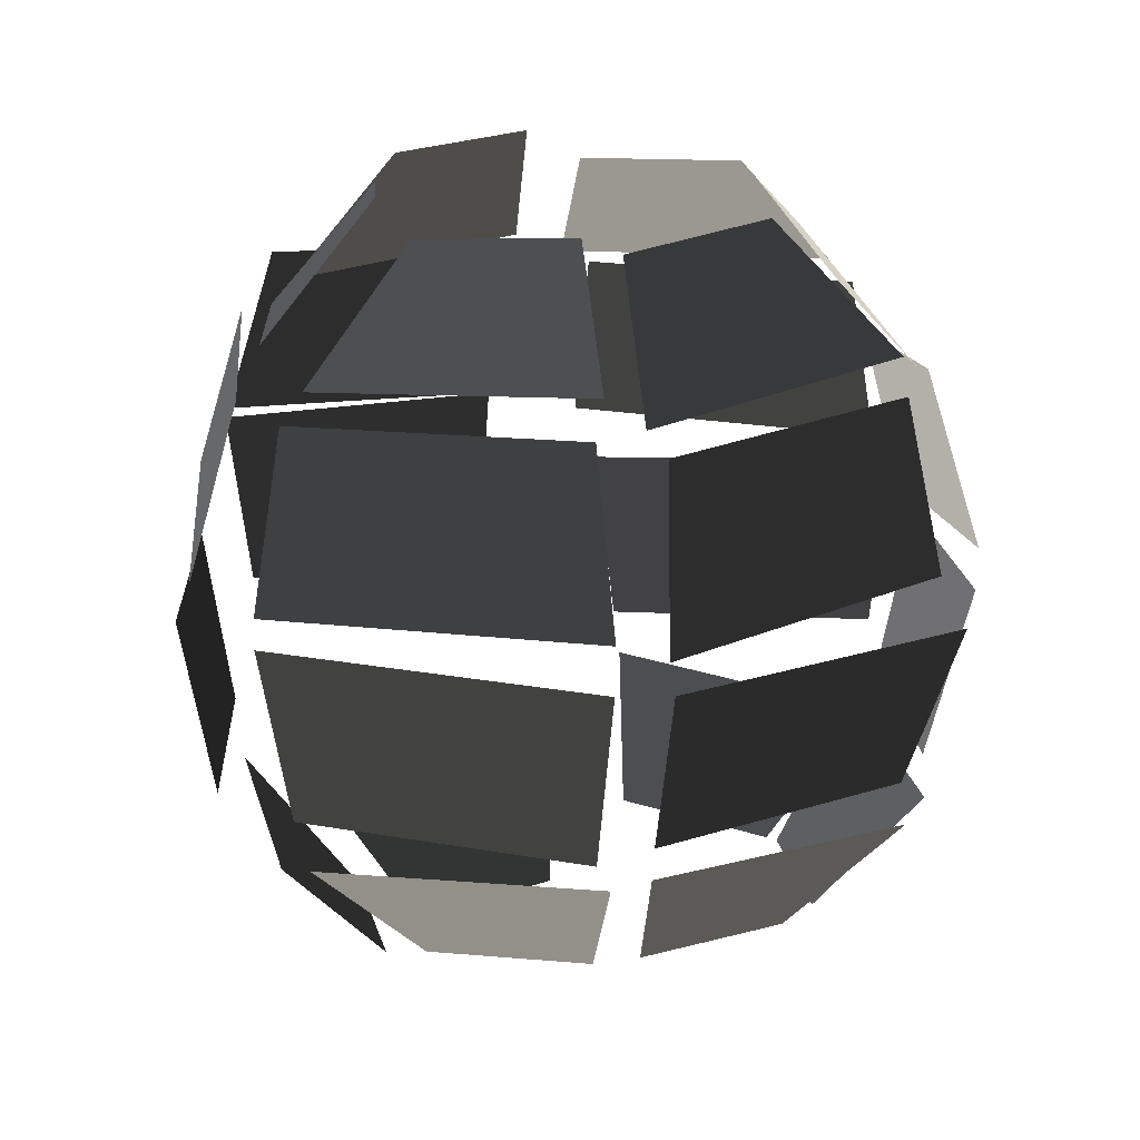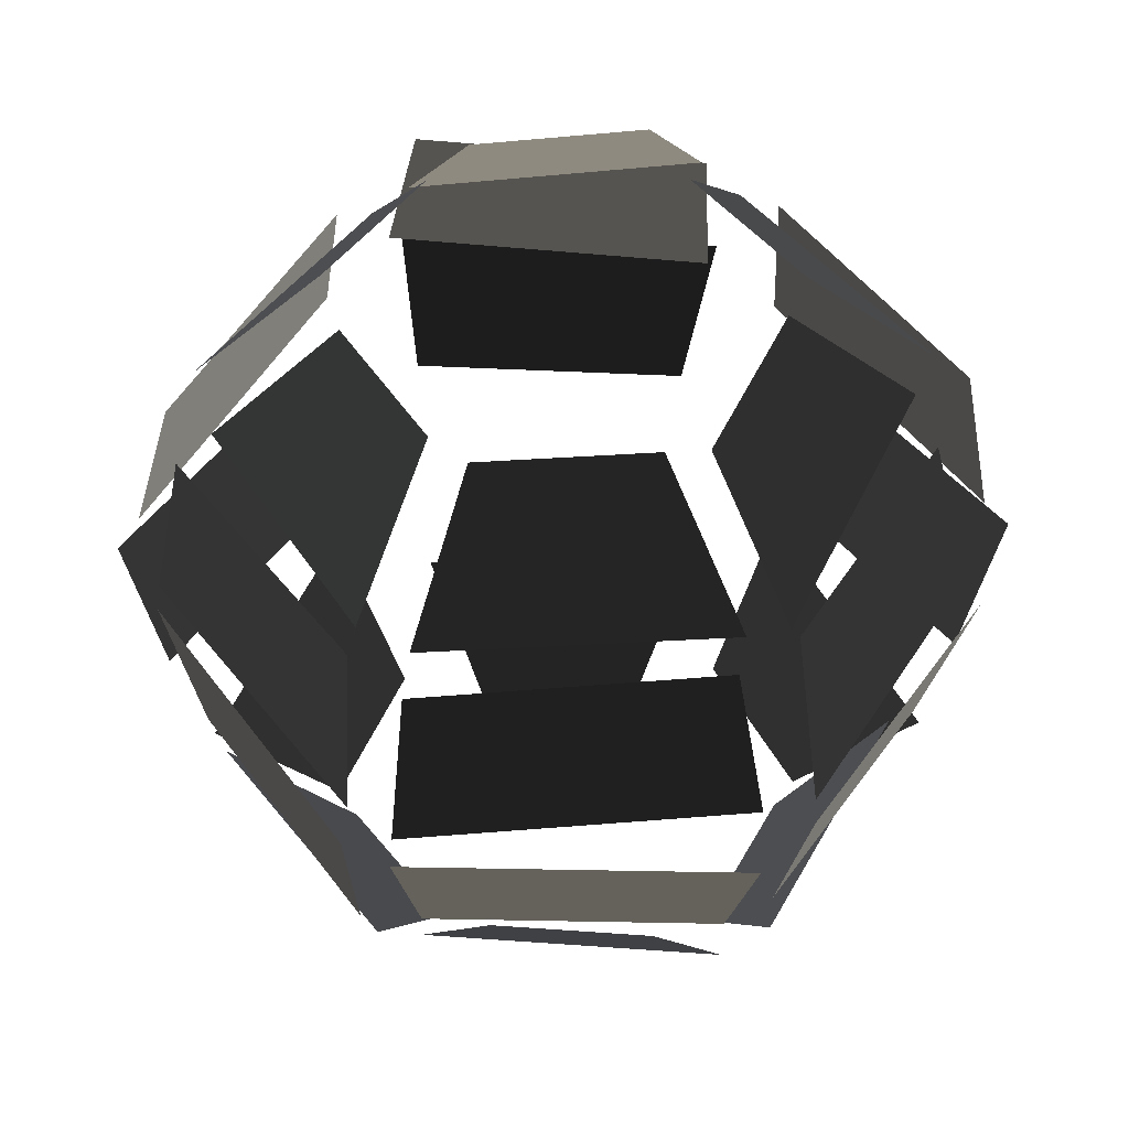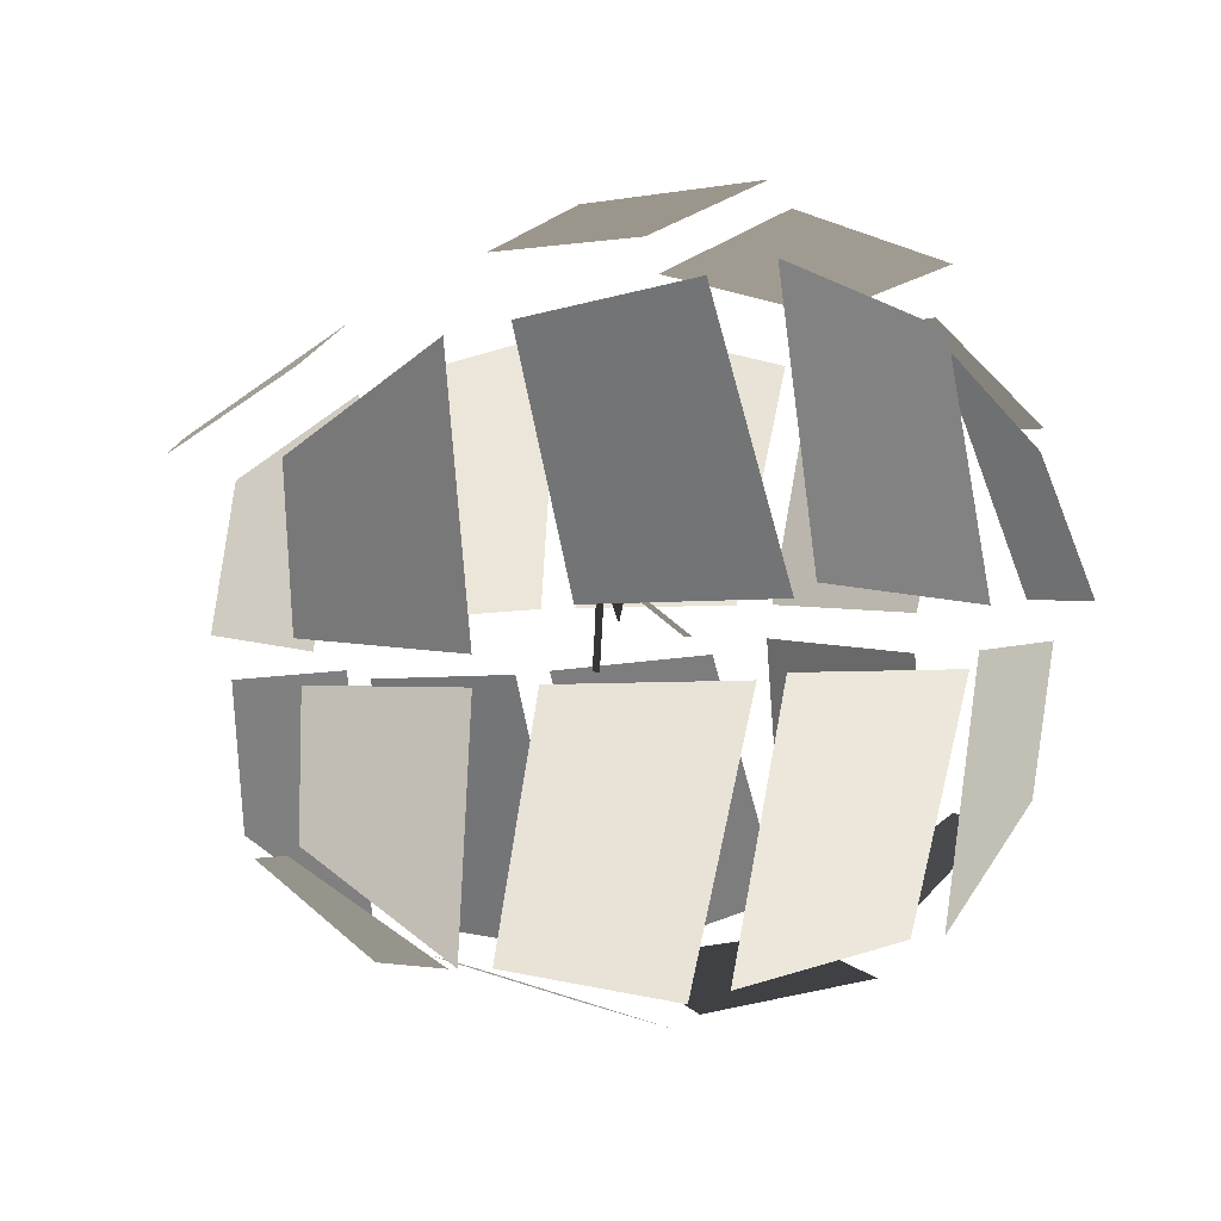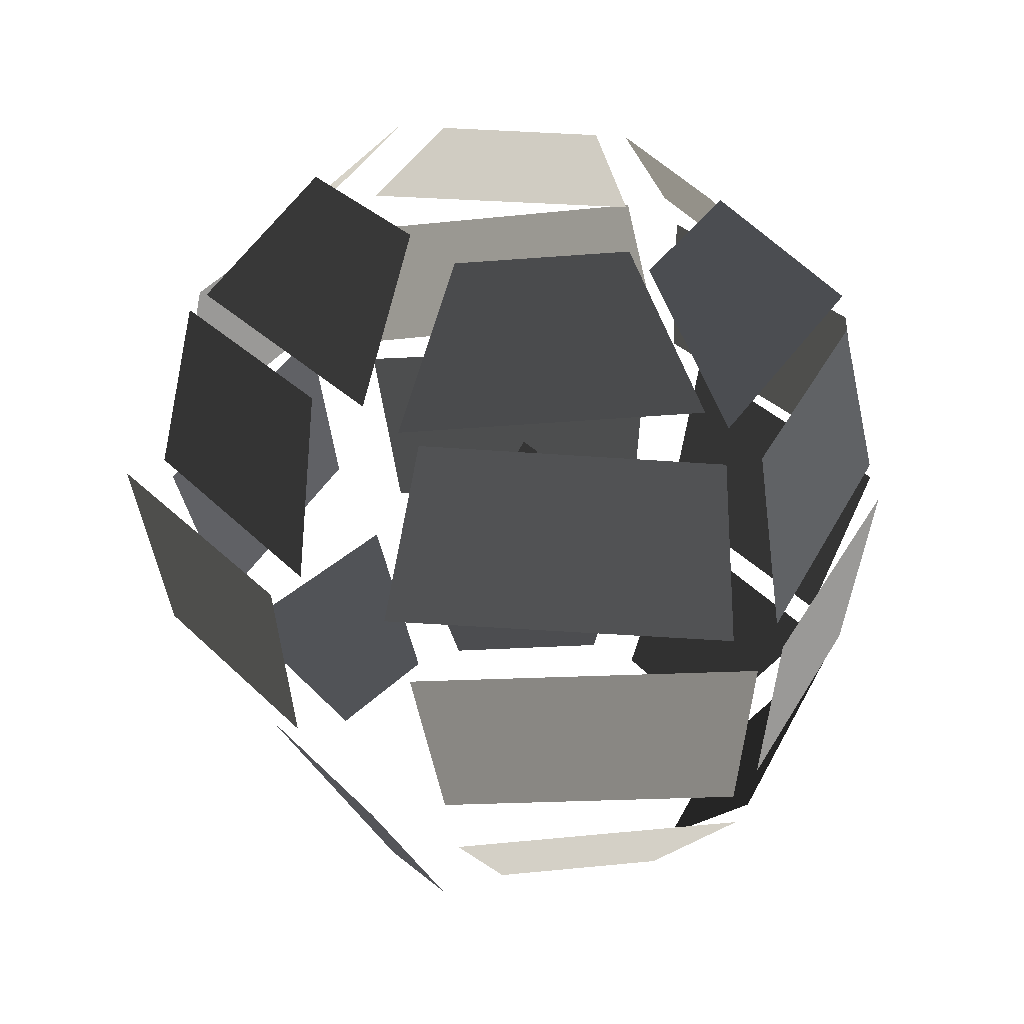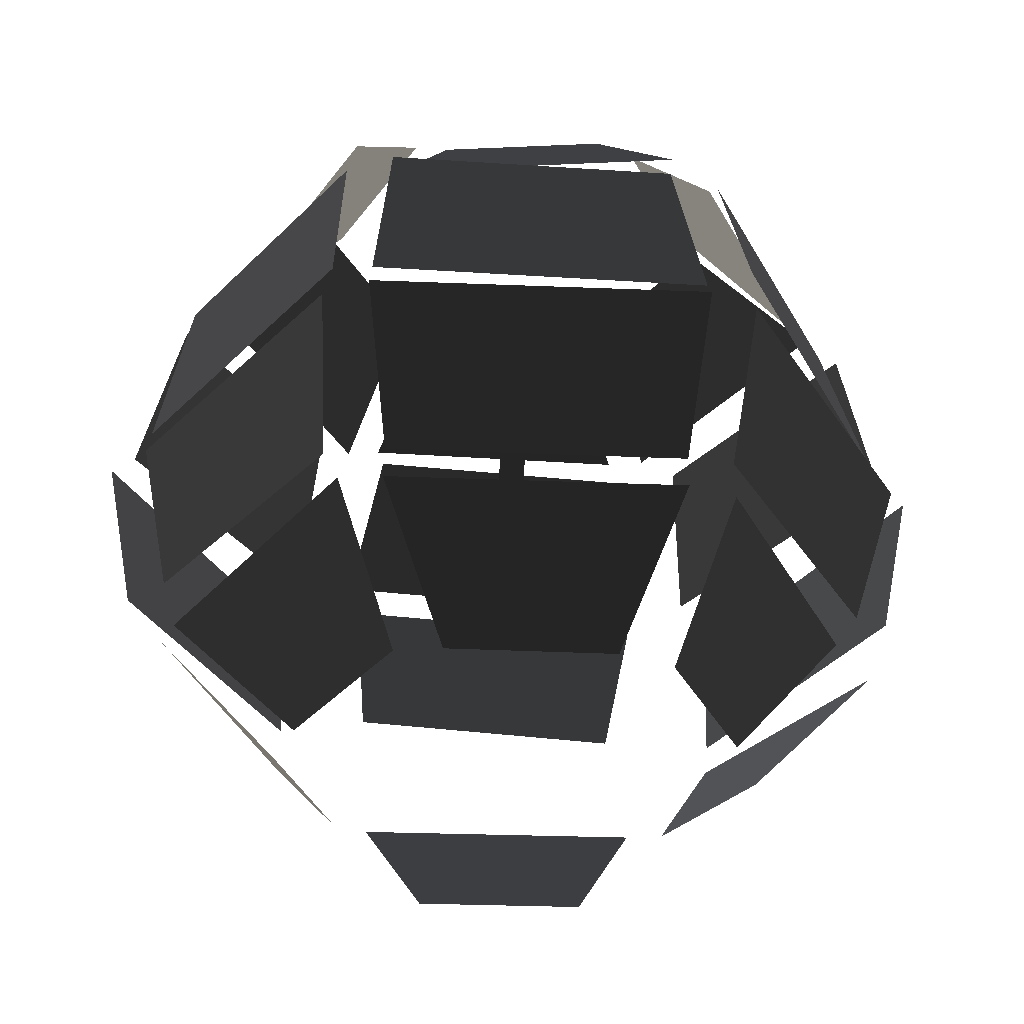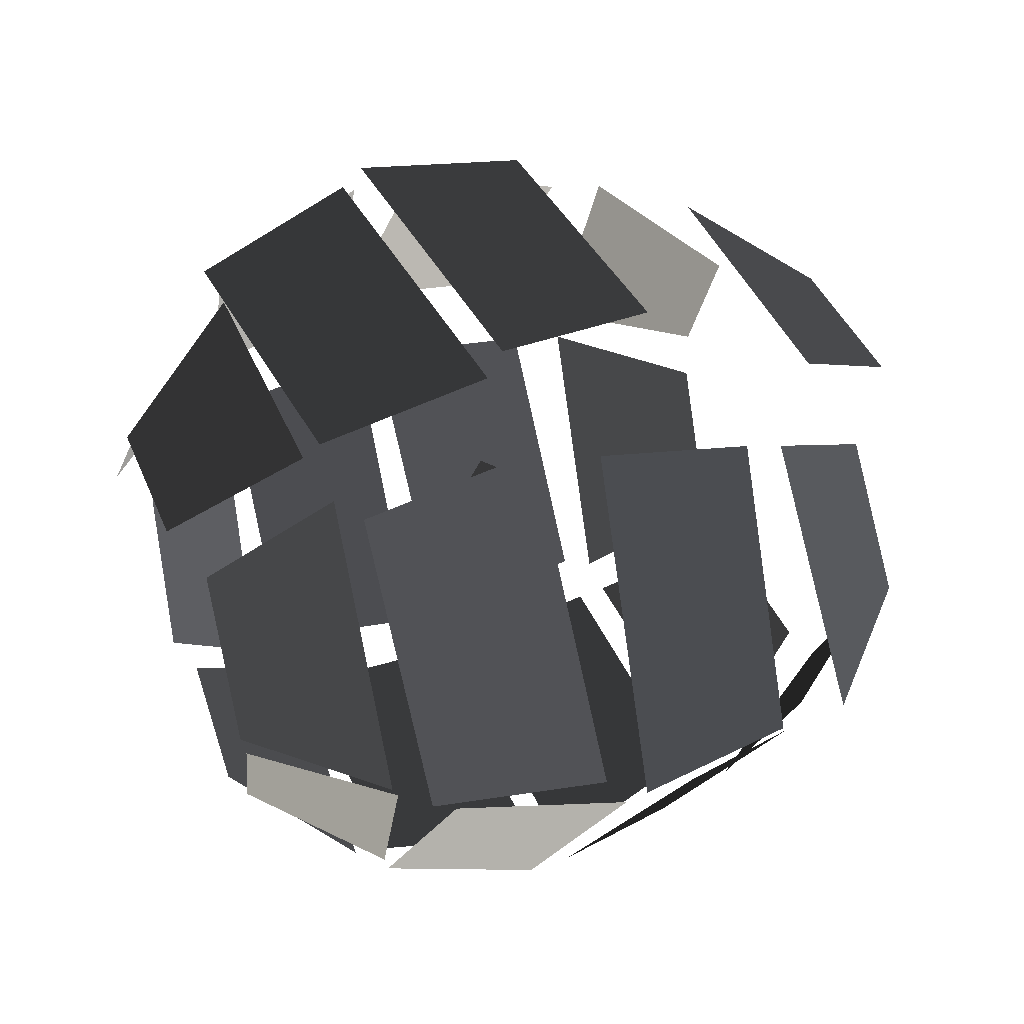
<metadata>
{"format":"obj","ext":"obj","renderer":"f3d","projection":"perspective","resolution":1024,"background":"white","views":[{"elev":17.4,"azim":142.6,"up":"+Y"},{"elev":48.9,"azim":178.4,"up":"+Y"},{"elev":-0.8,"azim":75.3,"up":"+Z"},{"elev":29.5,"azim":57.0,"up":"+Y"},{"elev":-34.9,"azim":175.6,"up":"+Y"},{"elev":41.8,"azim":-112.4,"up":"+Z"}]}
</metadata>
<code>
v -0.0565 0.0694 -0.094
v -0.0965 0.077 -0.0176
v -0.036 0.1081 -0.0664
v -0.059 0.1124 -0.0223
v -0.0738 -0.1007 -0.017
v -0.0506 -0.0965 0.027
v -0.1107 -0.0648 -0.0218
v -0.0705 -0.0574 0.0545
v -0.1202 -0.0383 -0.012
v -0.0722 -0.0449 0.0598
v -0.1312 0.0121 -0.0081
v -0.0758 0.0046 0.0748
v -0.1231 0.0214 -0.0079
v -0.068 0.0224 0.0756
v -0.1133 0.0722 -0.007
v -0.0656 0.0731 0.0653
v -0.1029 0.0808 -0.0069
v -0.054 0.0781 0.0646
v -0.0642 0.115 -0.0099
v -0.036 0.1134 0.0314
v -0.0645 0.0203 -0.1128
v -0.1165 0.0114 -0.0279
v -0.0586 0.069 -0.0963
v -0.1037 0.0613 -0.0227
v -0.0574 -0.0425 -0.1014
v -0.1065 -0.0477 -0.0302
v -0.0654 0.0077 -0.1114
v -0.122 0.0016 -0.0291
v -0.0245 -0.1196 0.032
v 0.0255 -0.1195 0.0336
v -0.0438 -0.0802 0.0595
v 0.0428 -0.0801 0.0623
v -0.0415 -0.0253 0.0935
v 0.0449 -0.0195 0.0949
v -0.0516 0.0249 0.1013
v 0.0481 0.0315 0.103
v -0.0479 0.028 0.0898
v 0.0516 0.0366 0.095
v -0.0449 0.0785 0.0788
v 0.0412 0.0859 0.0833
v -0.043 0.0831 0.0737
v 0.0434 0.0801 0.0684
v -0.0252 0.1212 0.0436
v 0.0247 0.1195 0.0405
v -0.0419 -0.095 -0.0736
v -0.0665 -0.0955 -0.03
v -0.0573 -0.0553 -0.1029
v -0.1 -0.0561 -0.0275
v 0.0421 0.0676 -0.0977
v -0.0441 0.0754 -0.1013
v 0.0259 0.1063 -0.0674
v -0.0239 0.1108 -0.0694
v 0.0518 -0.0982 0.0271
v 0.0723 -0.0984 -0.0185
v 0.0729 -0.0613 0.0566
v 0.1086 -0.0616 -0.0224
v 0.0727 -0.0439 0.061
v 0.121 -0.0398 -0.0108
v 0.075 0.0062 0.0735
v 0.1308 0.011 -0.0093
v 0.071 0.0265 0.0791
v 0.1241 0.0189 -0.0053
v 0.0645 0.0752 0.0627
v 0.1105 0.0686 -0.0104
v 0.0542 0.075 0.0632
v 0.1019 0.0818 -0.0088
v 0.0367 0.1133 0.0331
v 0.0642 0.1172 -0.0084
v 0.0491 0.012 -0.1166
v -0.0508 0.0148 -0.1124
v 0.0441 0.063 -0.1091
v -0.0424 0.0654 -0.1055
v 0.0433 -0.0447 -0.1041
v -0.0432 -0.0459 -0.1075
v 0.0499 0.0041 -0.1199
v -0.05 0.0028 -0.1238
v 0.0663 -0.0955 -0.0301
v 0.0385 -0.0918 -0.0715
v 0.1044 -0.0606 -0.0303
v 0.0564 -0.0541 -0.1021
v 0.1086 -0.0452 -0.0296
v 0.0609 -0.046 -0.1018
v 0.1184 0.0057 -0.0286
v 0.0633 0.0046 -0.1121
v 0.1172 0.0137 -0.0268
v 0.0608 0.0168 -0.1093
v 0.107 0.0644 -0.0261
v 0.0582 0.0671 -0.0975
v 0.0969 0.071 -0.0215
v 0.0554 0.0778 -0.0972
v 0.0598 0.1071 -0.0189
v 0.0359 0.111 -0.0626
v 0.0244 -0.0926 -0.075
v -0.0254 -0.0946 -0.079
v 0.0436 -0.0539 -0.1035
v -0.0427 -0.0574 -0.1105
v -0.0041 -0.002 -0.0034
v 0.0041 -0.002 -0.0034
v -0.0041 -0.0034 -0.0274
v 0.0041 -0.0034 -0.0274
v -0.0029 -0.002 -0.0028
v 0.0003 -0.002 -0.0036
v -0.0049 -0.0025 -0.0118
v -0.0018 -0.0025 -0.0125
v -0.0033 0.0038 -0.0016
v -0.0003 0.0058 -0.003
v -0.0106 0.011 -0.007
v -0.0076 0.0129 -0.0085
v -0.0041 0.0039 -0.0029
v 0.0041 0.0039 -0.0029
v -0.0041 0.023 -0.0175
v 0.0041 0.023 -0.0175
v -0.0016 0.0009 -0.0007
v 0.0016 -0.0009 0.0007
v 0.0039 0.0071 -0.0055
v 0.0071 0.0054 -0.0041
v -0.0017 0.0029 -0.0022
v 0.0017 -0.0029 0.0022
v 0.0164 0.0096 -0.0073
v 0.0198 0.0038 -0.0029
v -0.0022 -0.0002 -0.0034
v 0.0022 0.0002 0.0034
v 0.0146 -0.0007 -0.0142
v 0.019 -0.0004 -0.0075
v -0.0012 0.0012 -0.0009
v 0.0012 -0.0012 0.0009
v 0.0065 0.0058 -0.0045
v 0.0088 0.0034 -0.0026
v -0.0019 0 0
v 0.0019 0 0
v -0.0019 0.0053 -0.008
v 0.0019 0.0053 -0.008
v -0.0013 -0.0011 0.0008
v 0.0013 0.0011 -0.0008
v -0.0082 0.0043 -0.0033
v -0.0055 0.0064 -0.0049
v -0.0018 -0.0006 0.0005
v 0.0018 0.0006 -0.0005
v -0.0055 0.0064 -0.0049
v -0.002 0.0076 -0.0058
g Group_001
f 1 2 4 3
g Group_002
f 5 6 8 7
g Group_003
f 9 10 12 11
g Group_004
f 13 14 16 15
g Group_005
f 17 18 20 19
g Group_006
f 21 22 24 23
g Group_007
f 25 26 28 27
g Group_008
f 29 30 32 31
g Group_009
f 33 34 36 35
g Group_010
f 37 38 40 39
g Group_011
f 41 42 44 43
g Group_012
f 45 46 48 47
g Group_013
f 49 50 52 51
g Group_014
f 53 54 56 55
g Group_015
f 57 58 60 59
g Group_016
f 61 62 64 63
g Group_017
f 65 66 68 67
g Group_018
f 69 70 72 71
g Group_019
f 73 74 76 75
g Group_020
f 77 78 80 79
g Group_021
f 81 82 84 83
g Group_022
f 85 86 88 87
g Group_023
f 89 90 92 91
g Group_024
f 93 94 96 95
g Group_025
f 97 98 100 99
g Group_026
f 101 102 104 103
g Group_027
f 105 106 108 107
g Group_028
f 109 110 112 111
g Group_029
f 113 114 116 115
g Group_030
f 117 118 120 119
g Group_031
f 121 122 124 123
g Group_032
f 125 126 128 127
g Group_033
f 129 130 132 131
g Group_034
f 133 134 136 135
g Group_035
f 137 138 140 139

</code>
